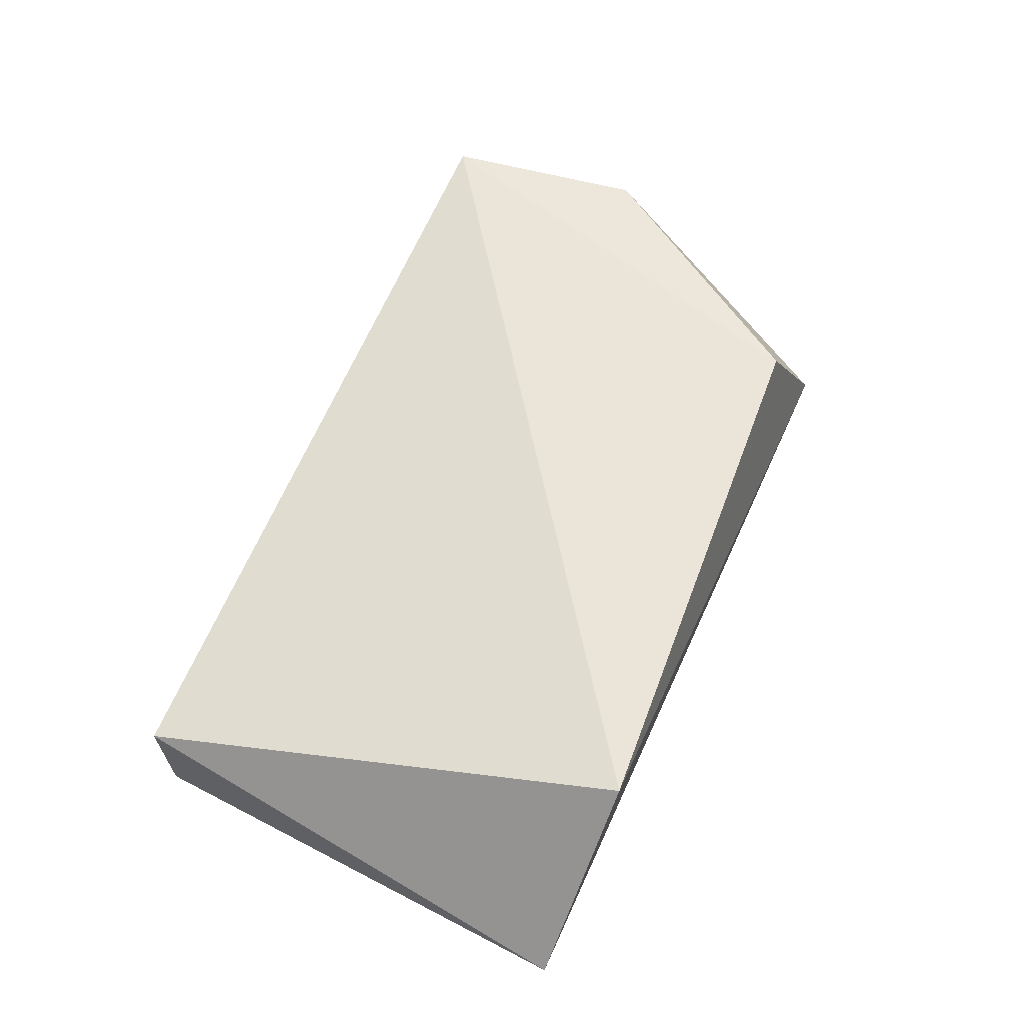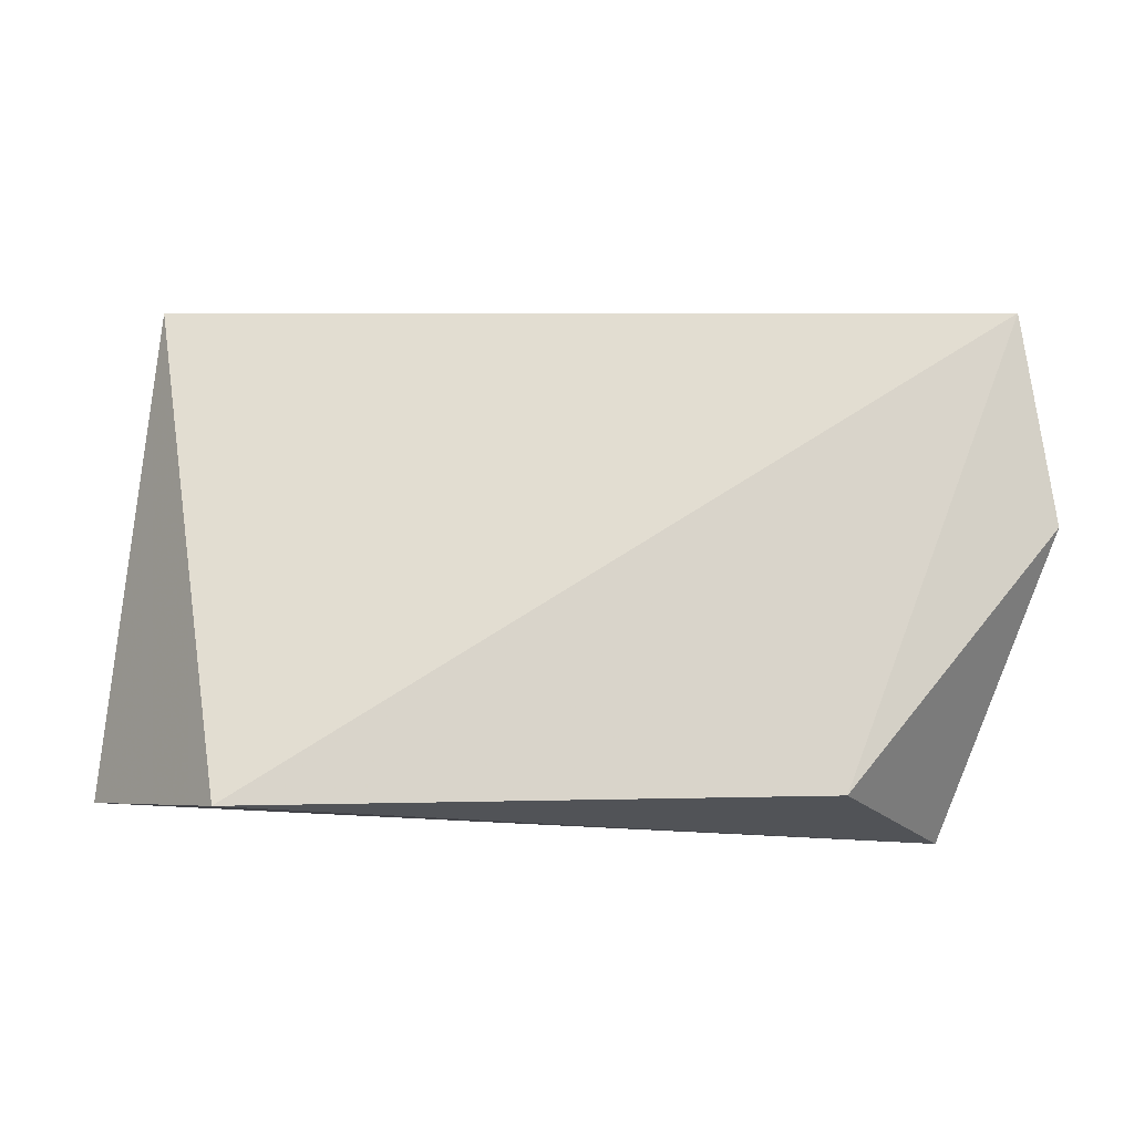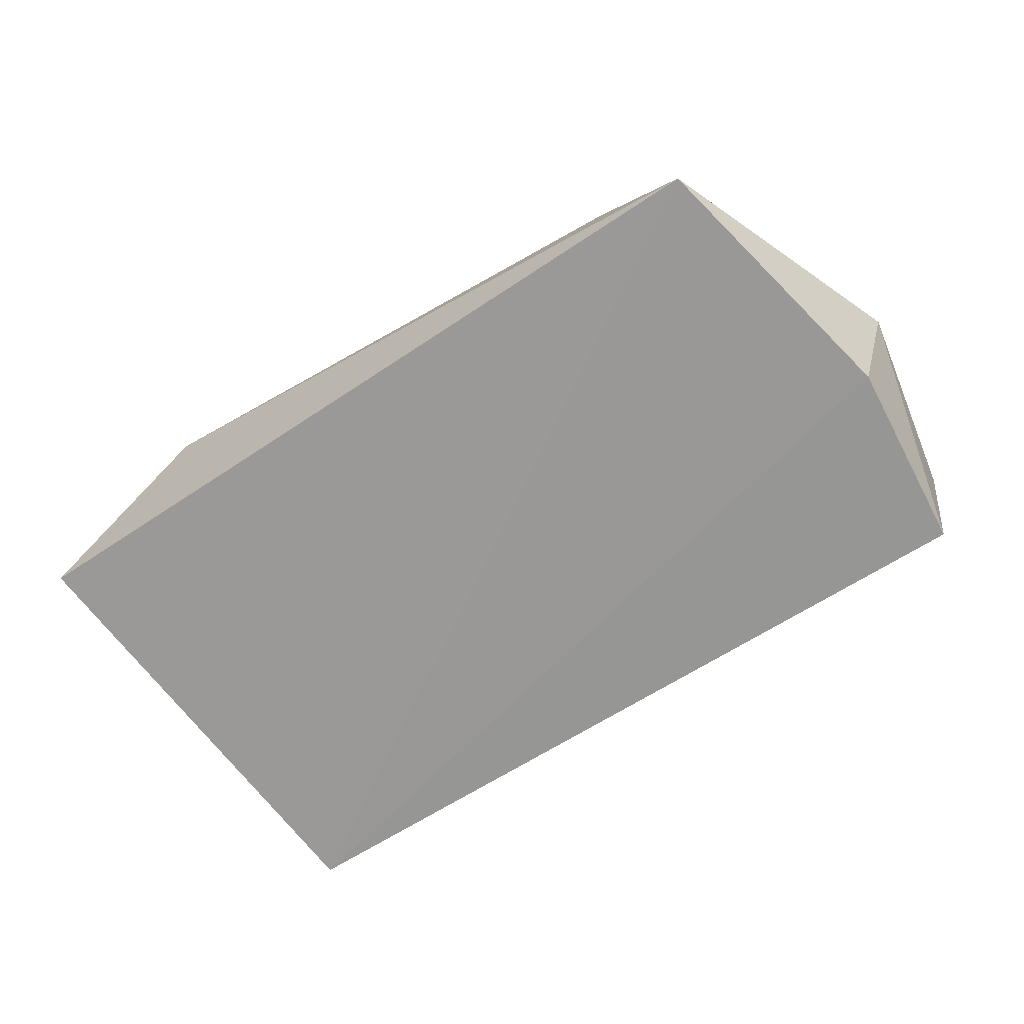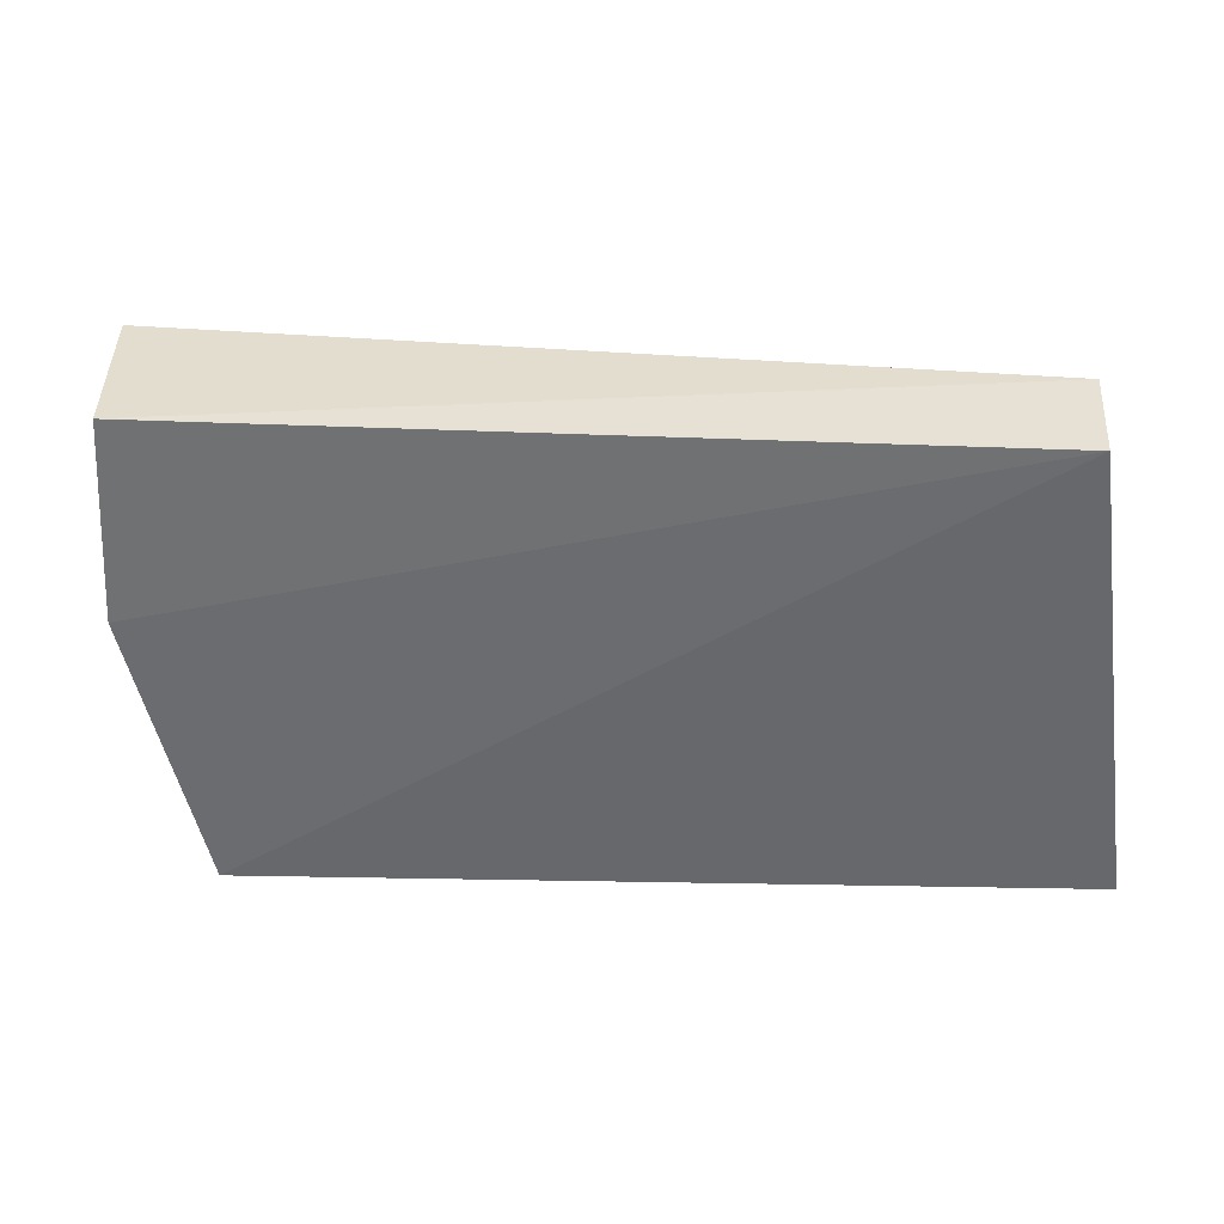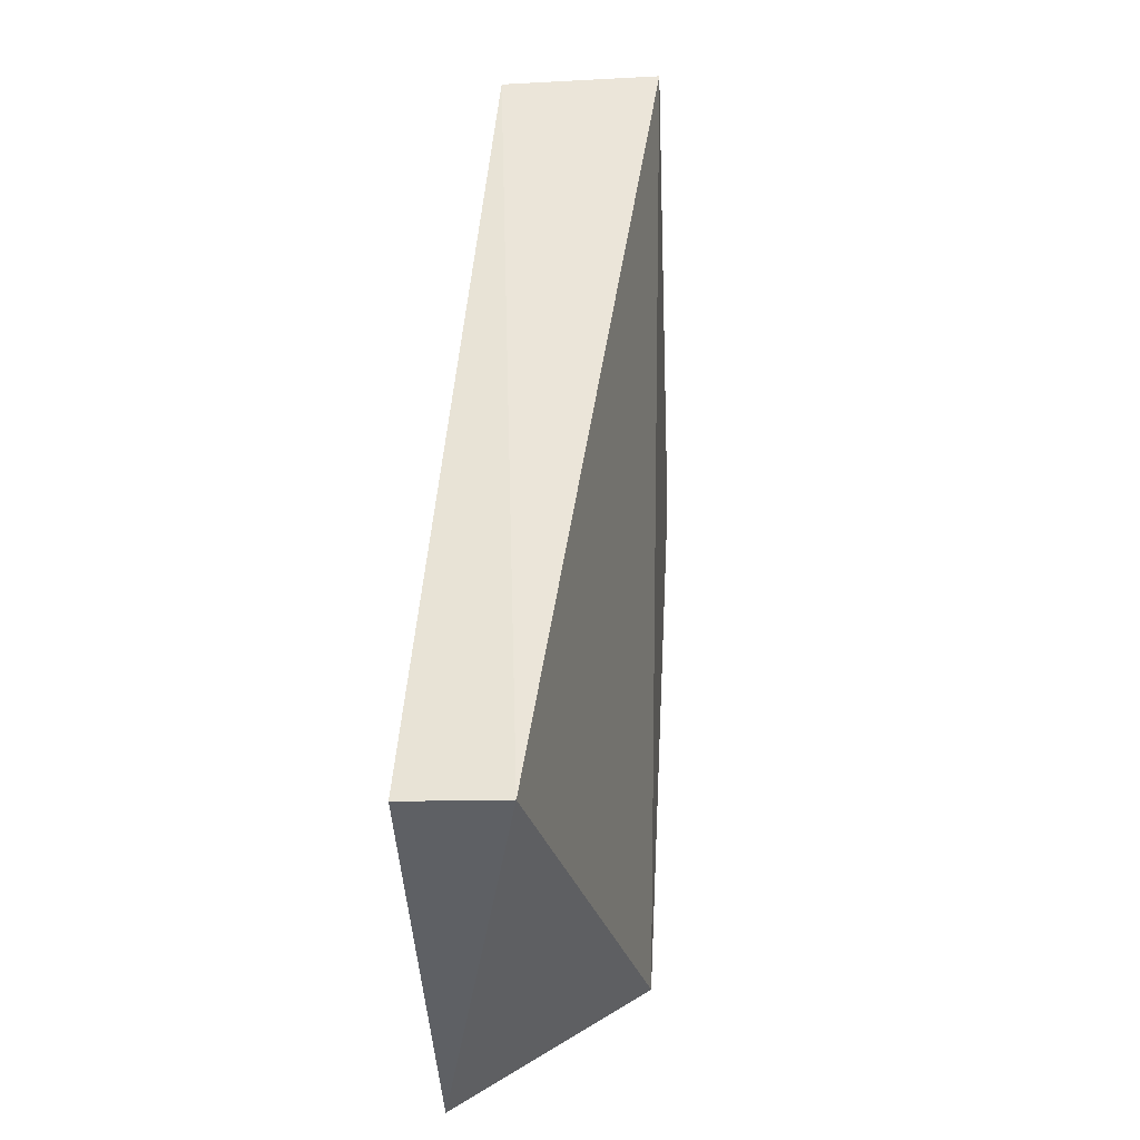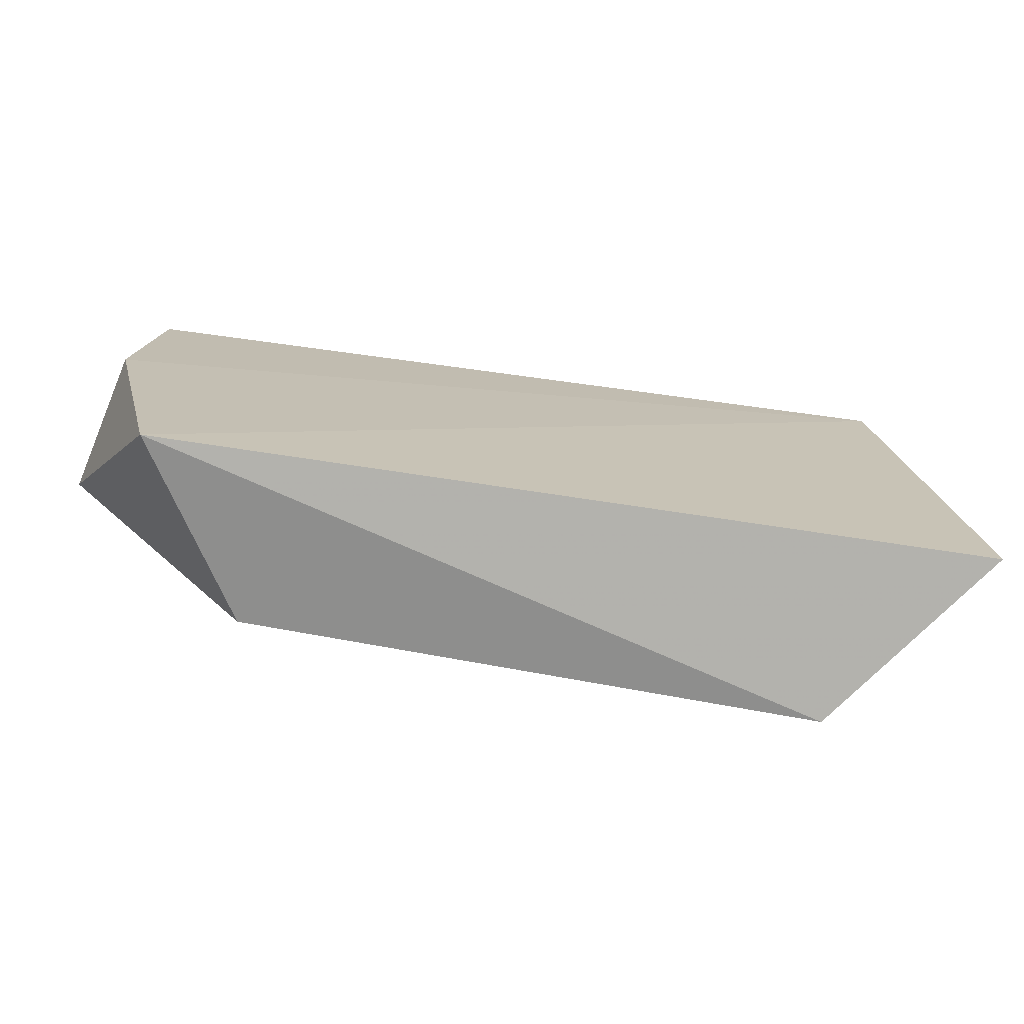
<metadata>
{"format":"obj","ext":"obj","renderer":"f3d","projection":"perspective","resolution":1024,"background":"white","views":[{"elev":61.4,"azim":-68.6,"up":"+Z"},{"elev":-11.3,"azim":2.2,"up":"+Y"},{"elev":-68.2,"azim":31.4,"up":"+Z"},{"elev":33.6,"azim":-172.8,"up":"+Y"},{"elev":54.6,"azim":-83.7,"up":"+Y"},{"elev":-75.6,"azim":173.4,"up":"+Y"}]}
</metadata>
<code>
v 0.03597 0.08629 0.02418
v 0.03799 0.07314 0.02355
v 0.03464 0.08585 0.01448
v -0.01701 0.08696 0.01566
v -0.01128 0.05627 0.02878
v -0.01666 0.0877 0.02183
v 0.02475 0.05693 0.02669
v -0.02085 0.0575 0.01762
v 0.03109 0.05499 0.01532
v 0.03542 0.07304 0.01457
f 1 2 3
f 6 1 3
f 6 3 4
f 6 5 1
f 7 2 1
f 7 1 5
f 8 6 4
f 8 5 6
f 9 2 7
f 9 7 5
f 9 5 8
f 9 8 4
f 10 3 2
f 10 2 9
f 10 9 4
f 10 4 3

</code>
